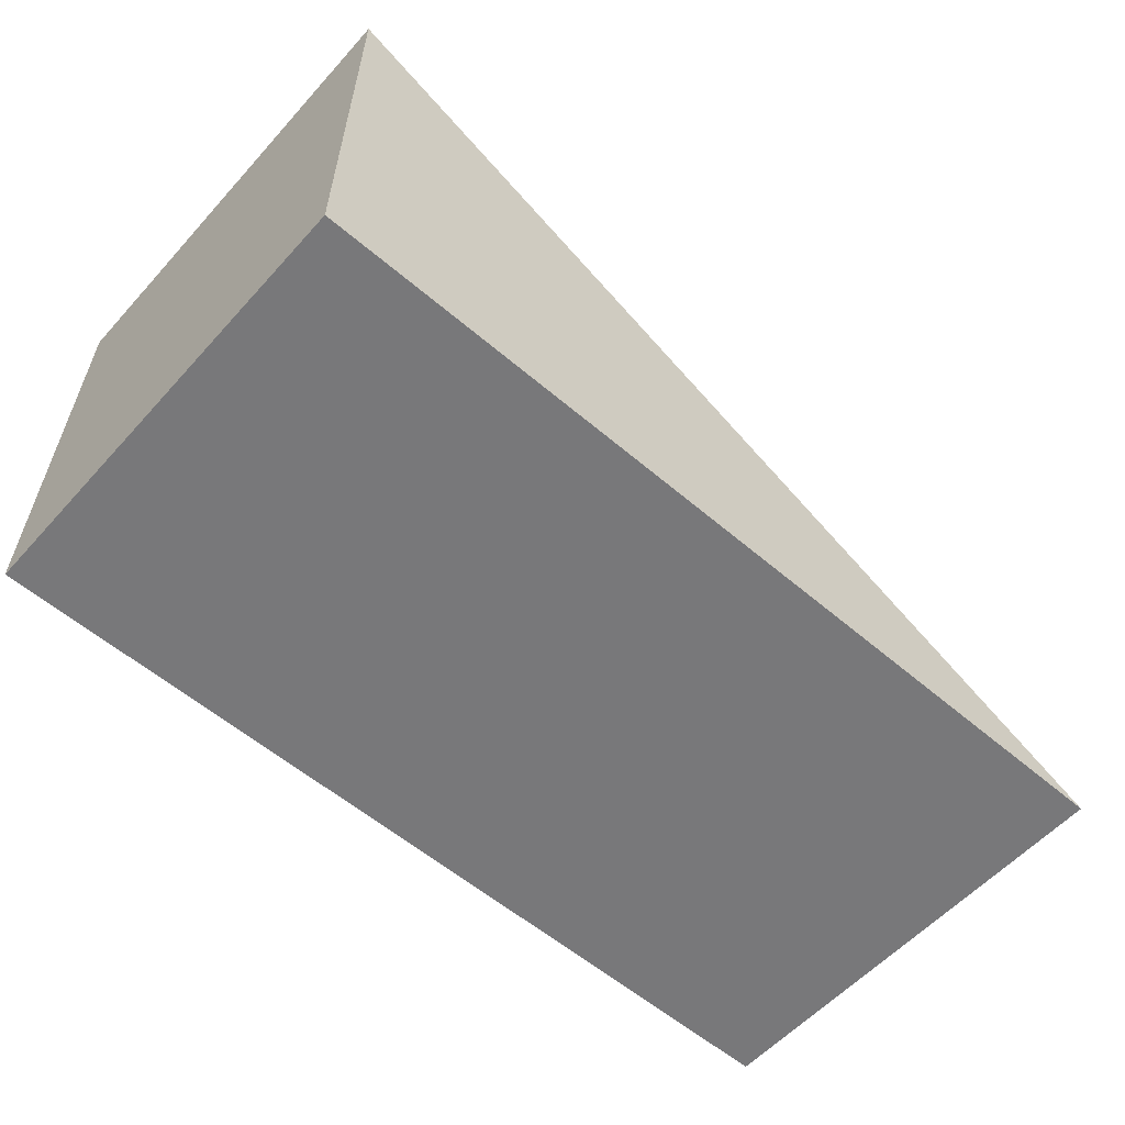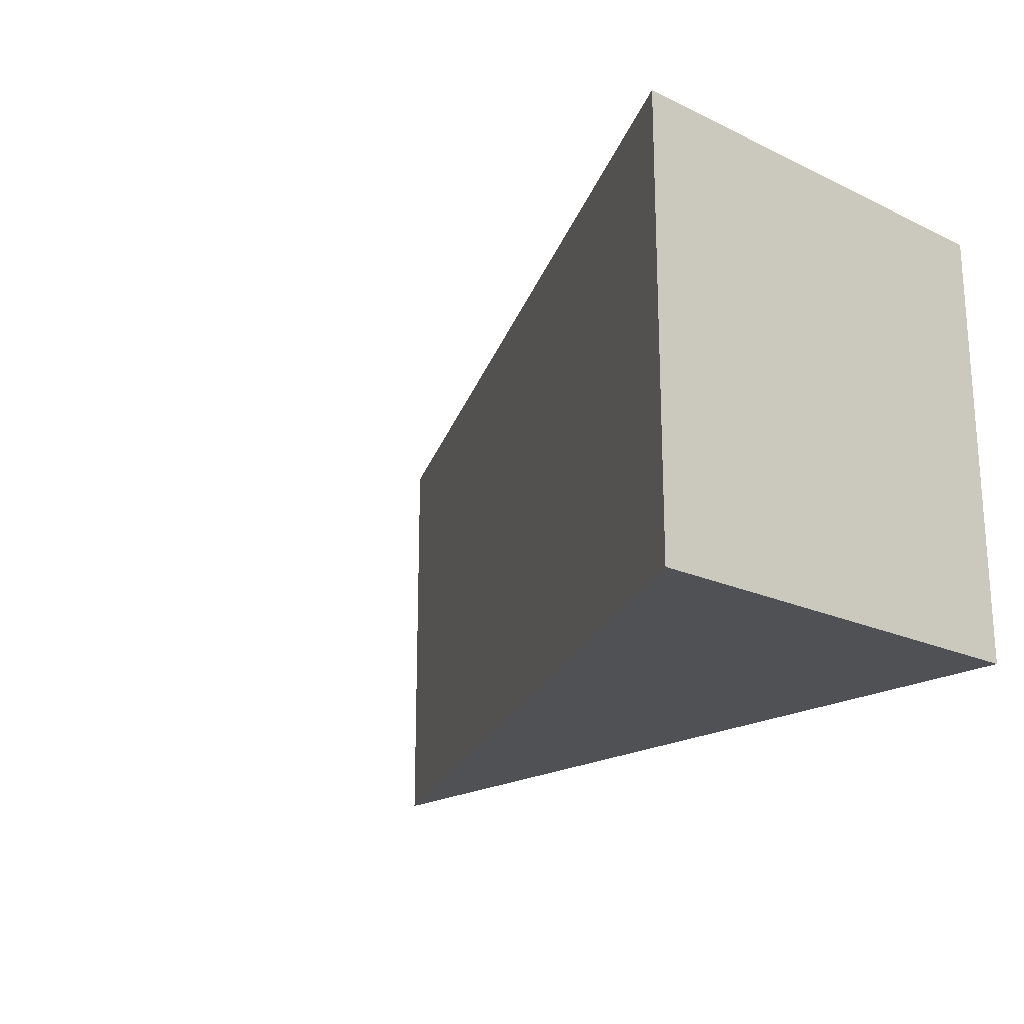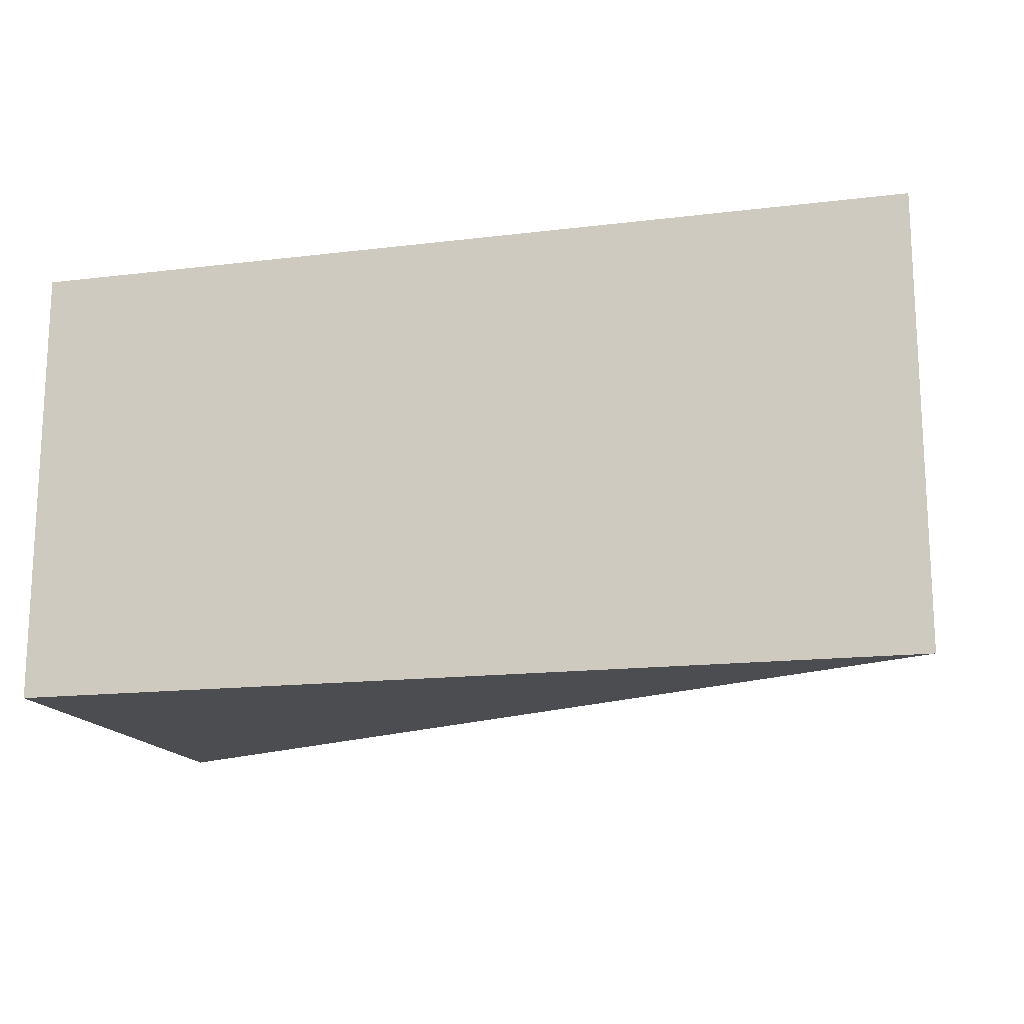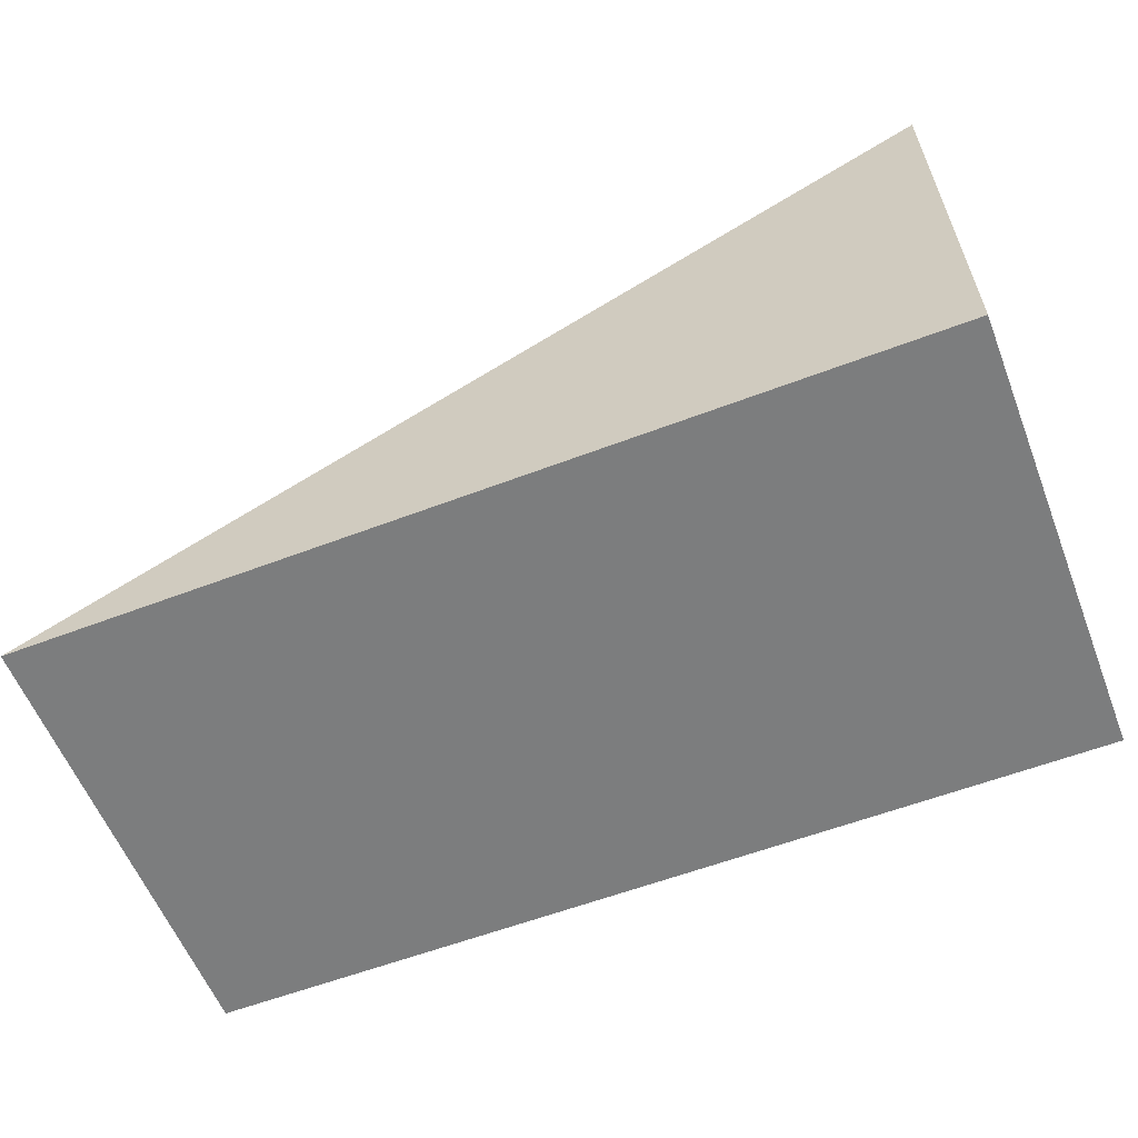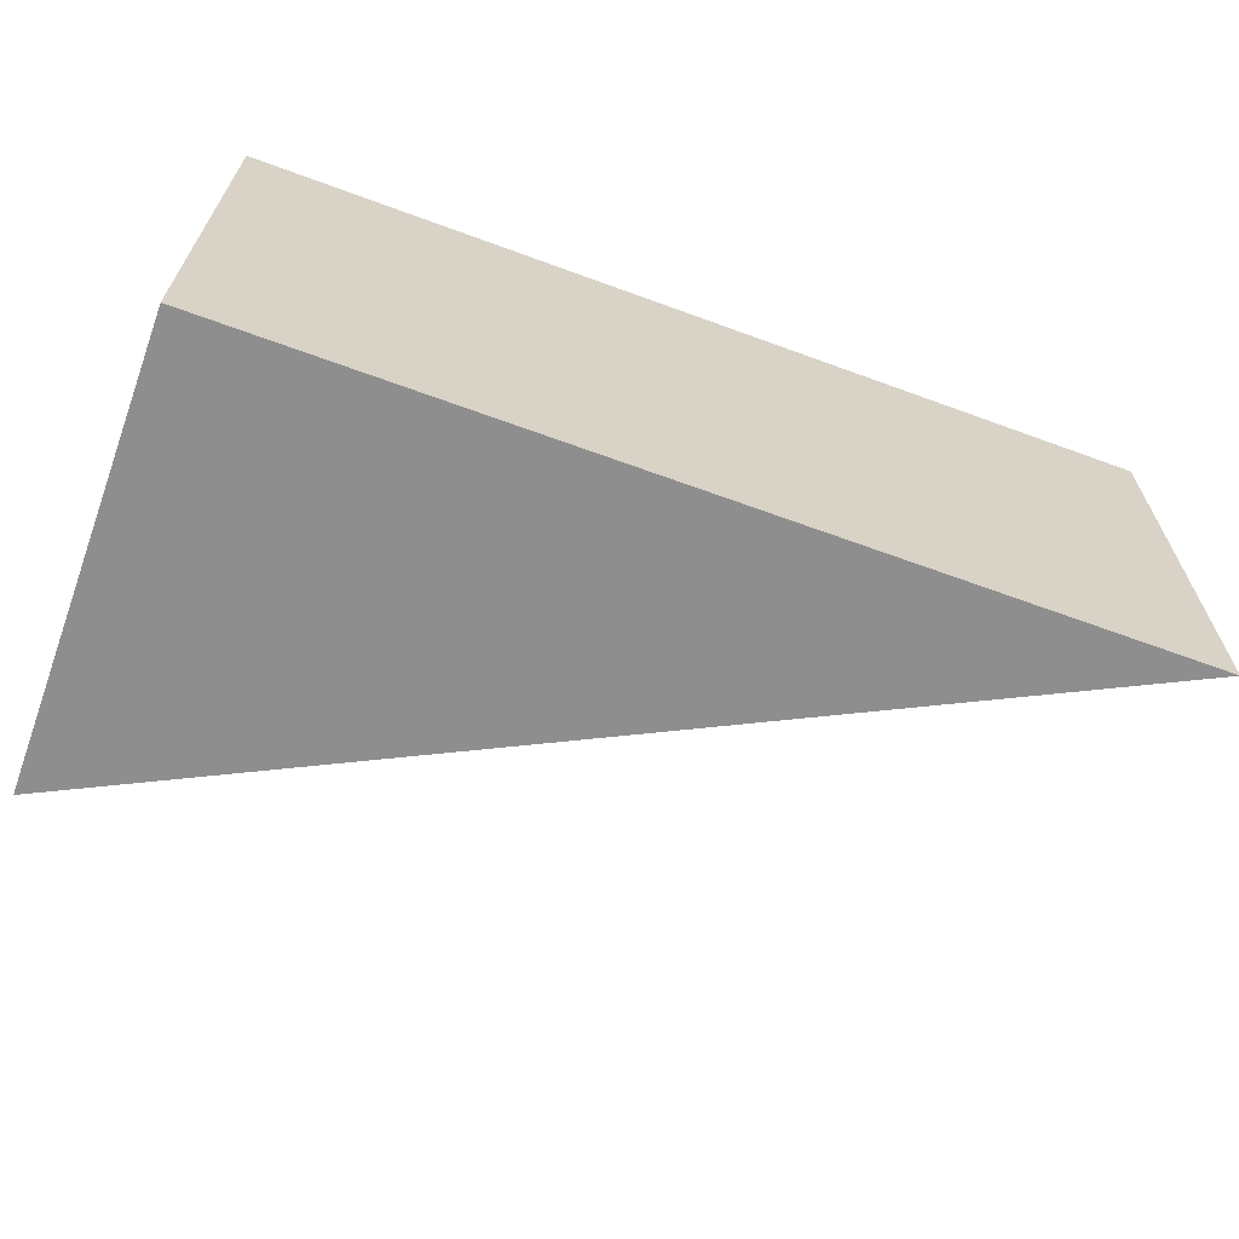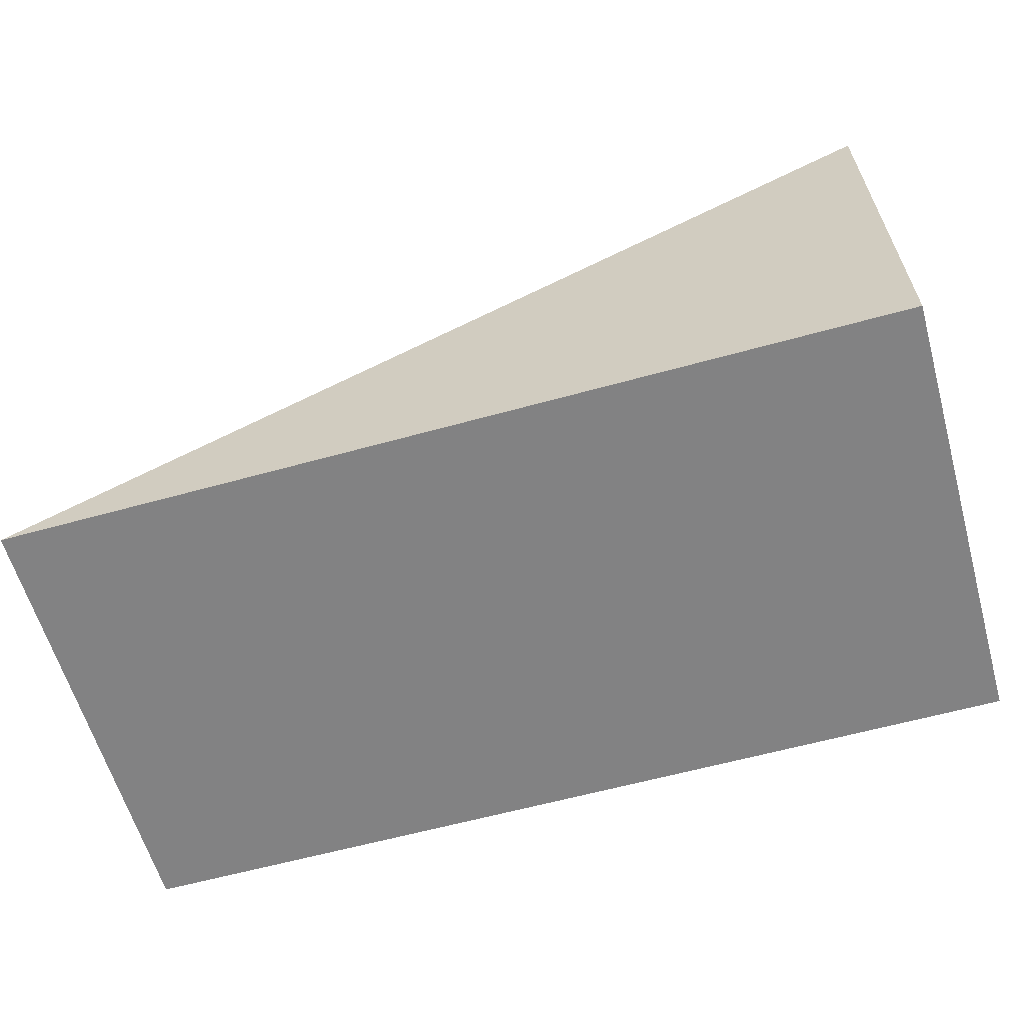
<metadata>
{"format":"obj","ext":"obj","renderer":"f3d","projection":"perspective","resolution":1024,"background":"white","views":[{"elev":-57.6,"azim":-41.6,"up":"+Y"},{"elev":-20.0,"azim":-131.0,"up":"+Z"},{"elev":-15.8,"azim":14.3,"up":"+Z"},{"elev":-59.0,"azim":-158.6,"up":"+Y"},{"elev":-65.0,"azim":-20.3,"up":"+Z"},{"elev":-60.9,"azim":-164.2,"up":"+Y"}]}
</metadata>
<code>
g pb_Mesh135332
v 1 0 0
v 9 0 0
v 1 4 0
v 1 0 0
v 1 0 -4
v 1 4 0
v 1 4 -4
v 1 0 -4
v 9 0 -4
v 1 4 -4
v 9 0 0
v 1 4 0
v 9 0 -4
v 1 4 -4
v 9 0 -4
v 1 0 -4
v 9 0 0
v 1 0 0
g pb_Mesh135332_0
f 2 3 1
f 6 5 4
f 6 7 5
f 10 9 8
f 17 16 15
f 17 18 16
g pb_Mesh135332_1
f 13 12 11
f 13 14 12

</code>
